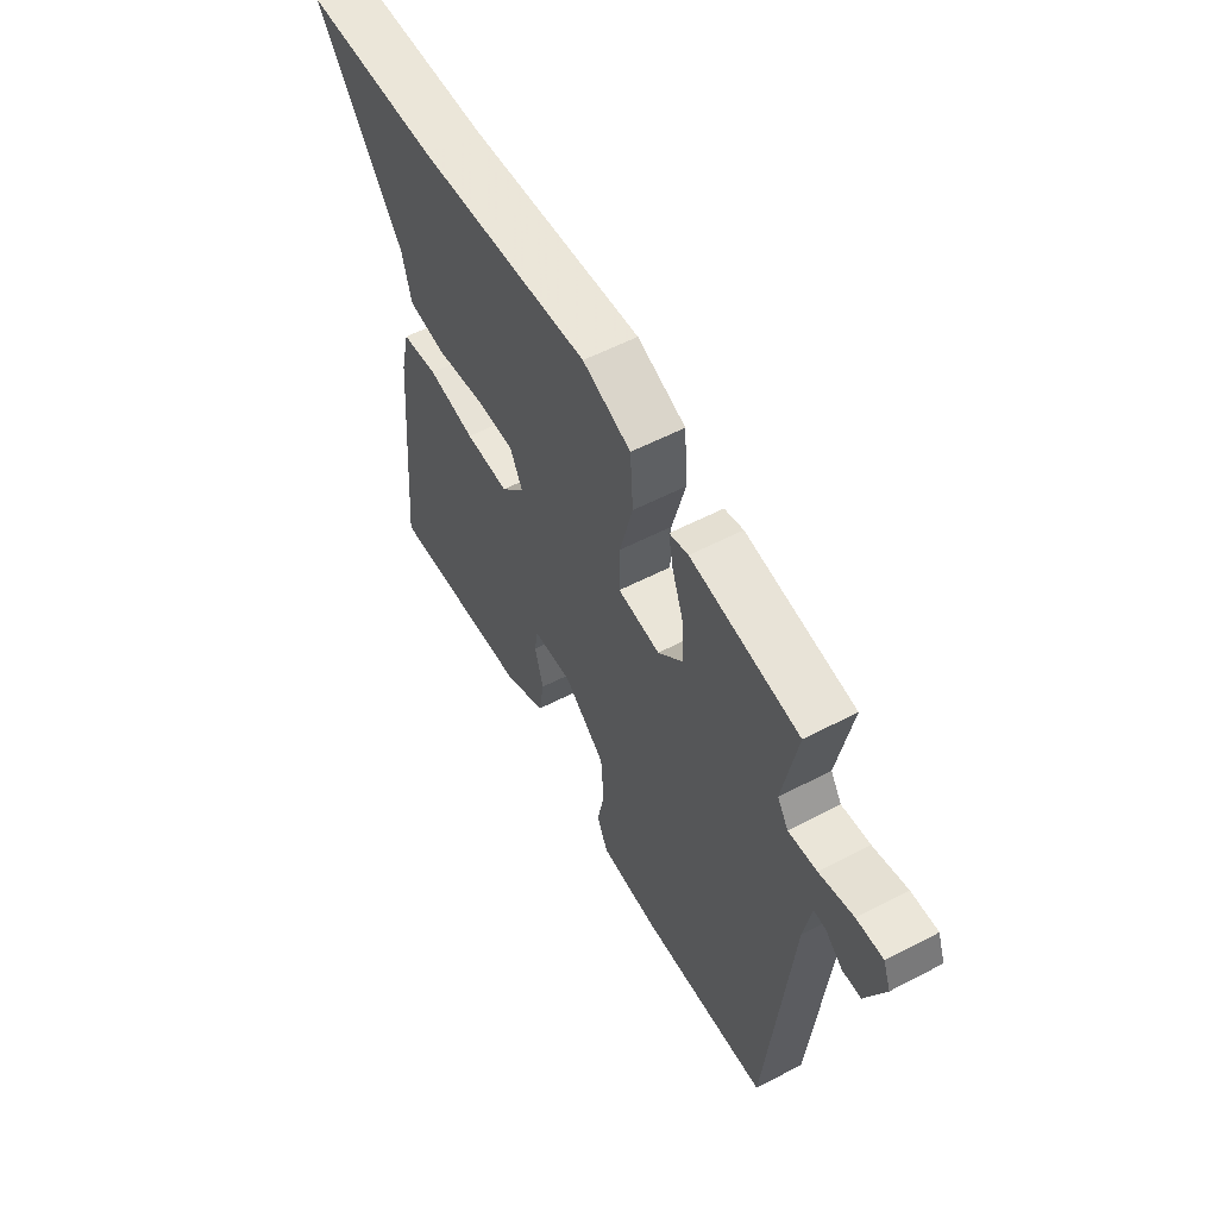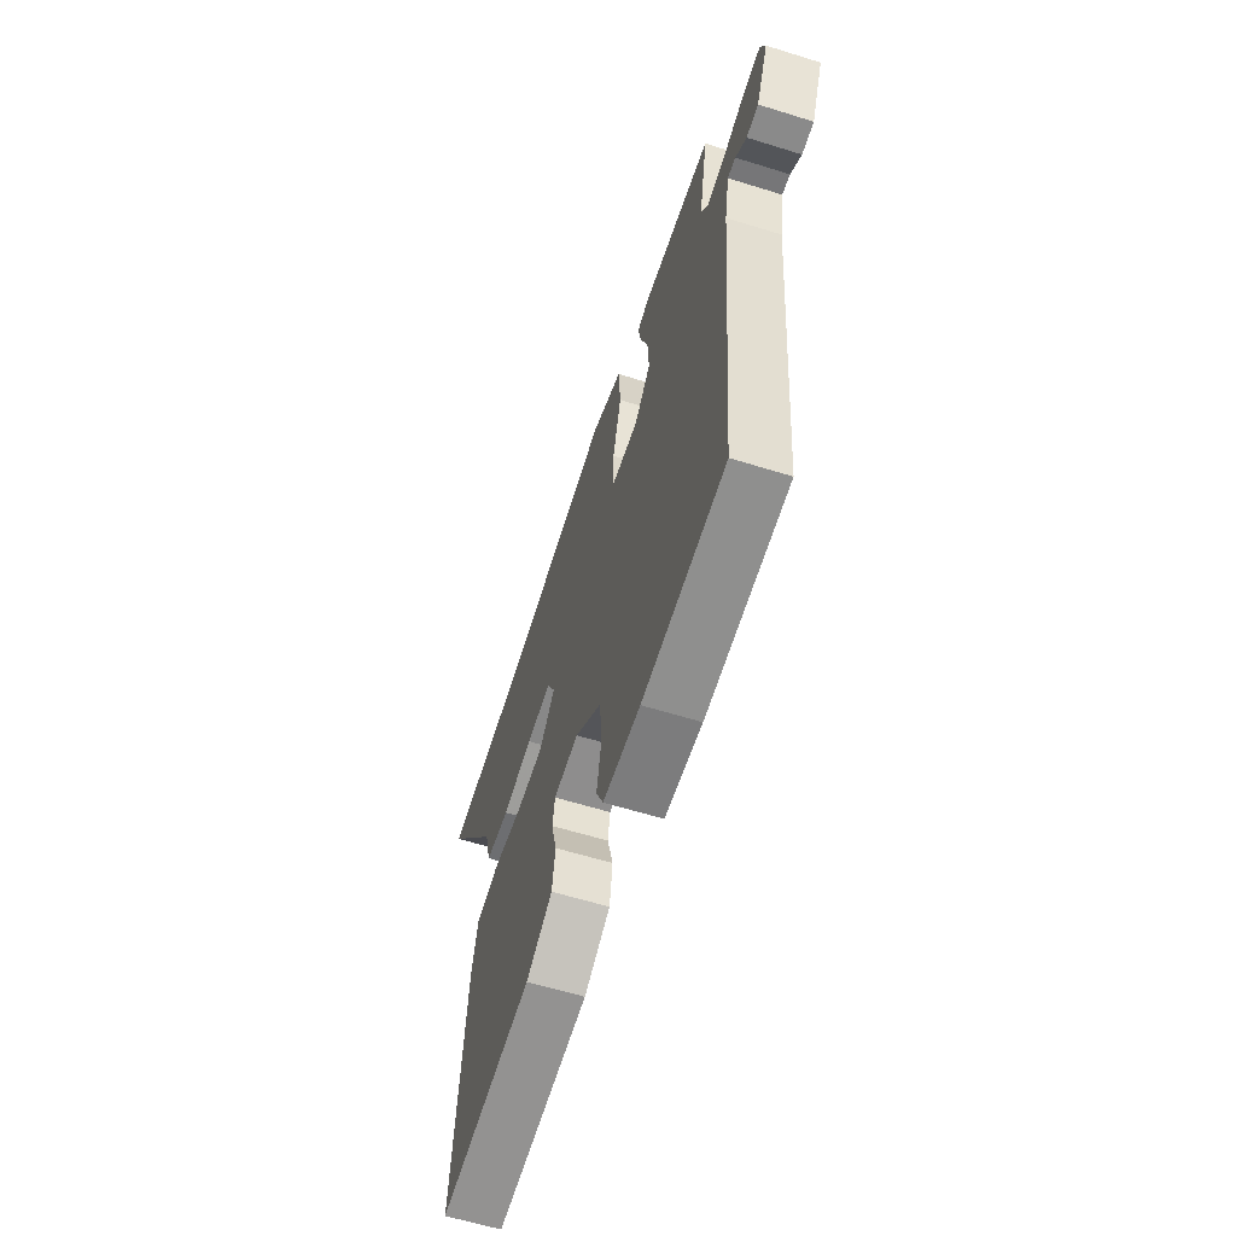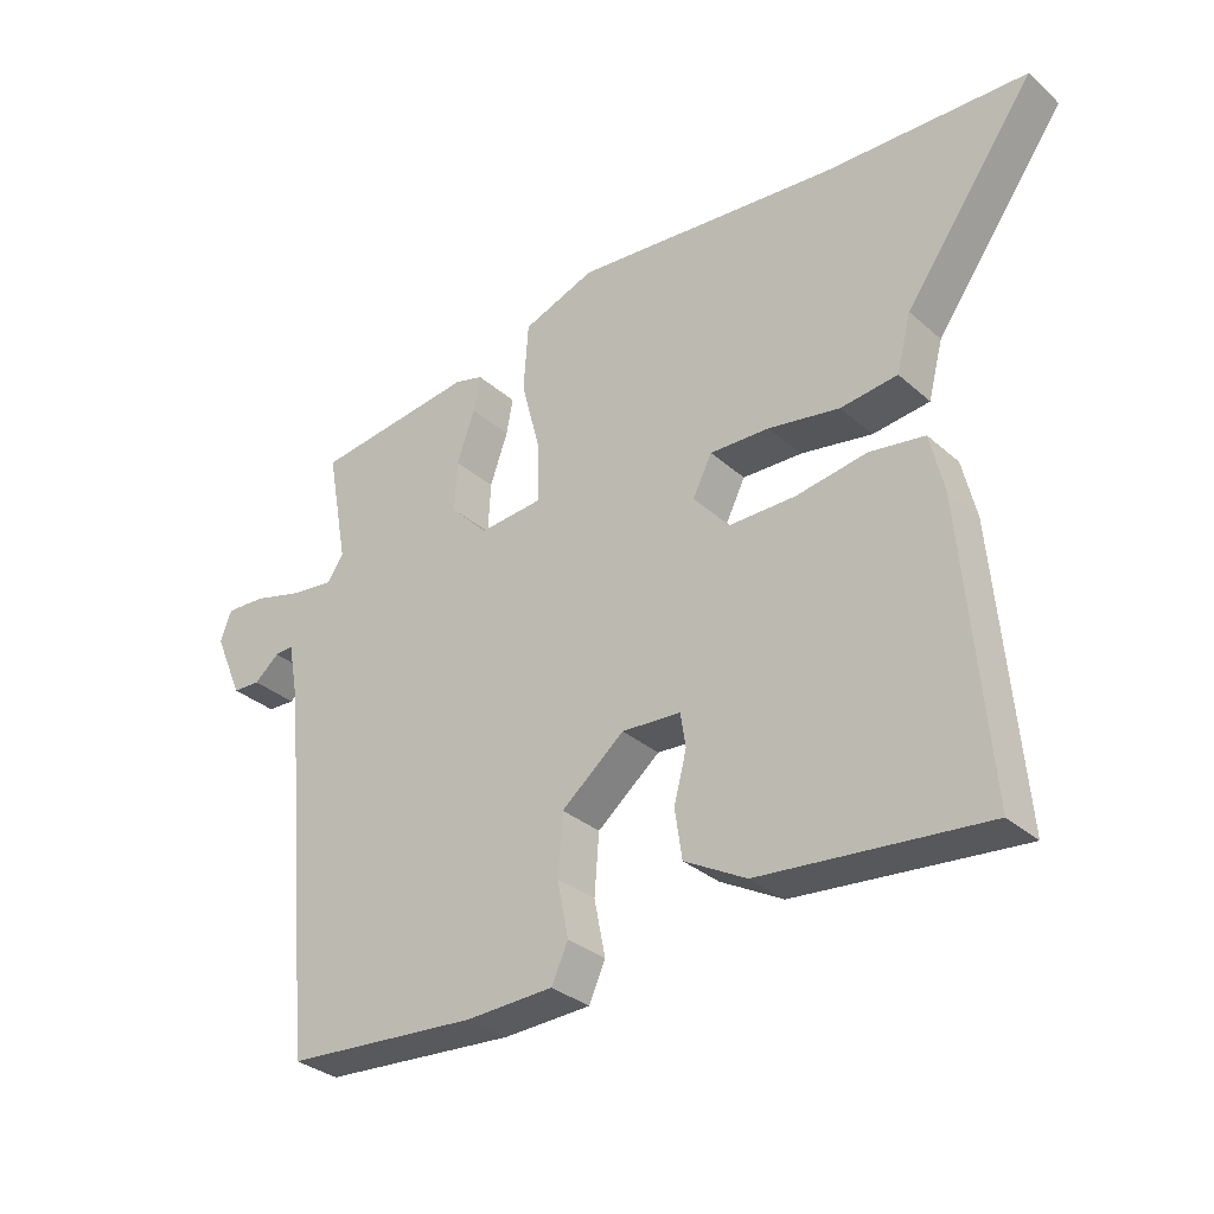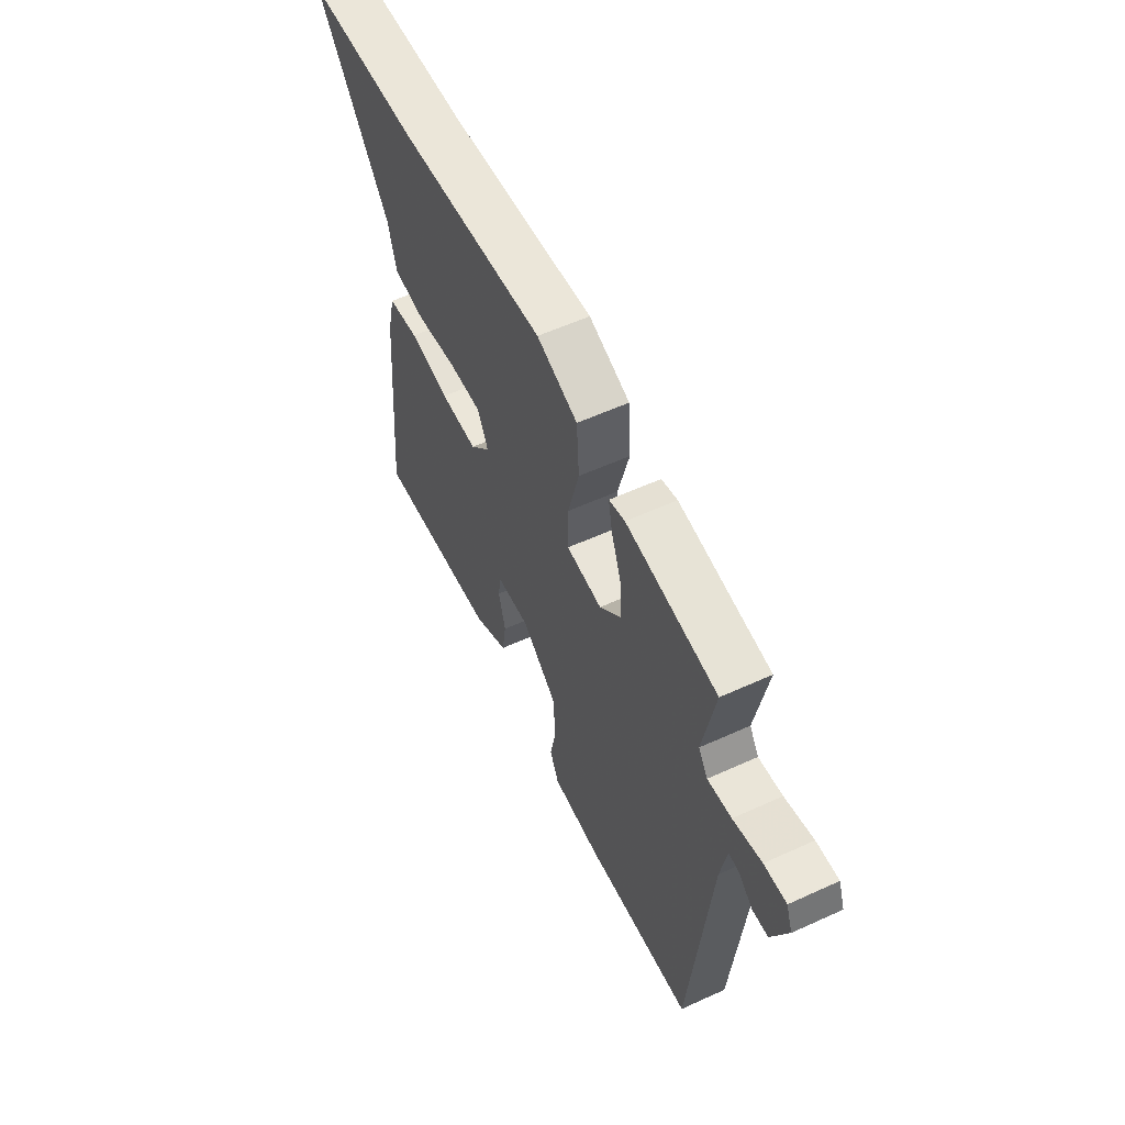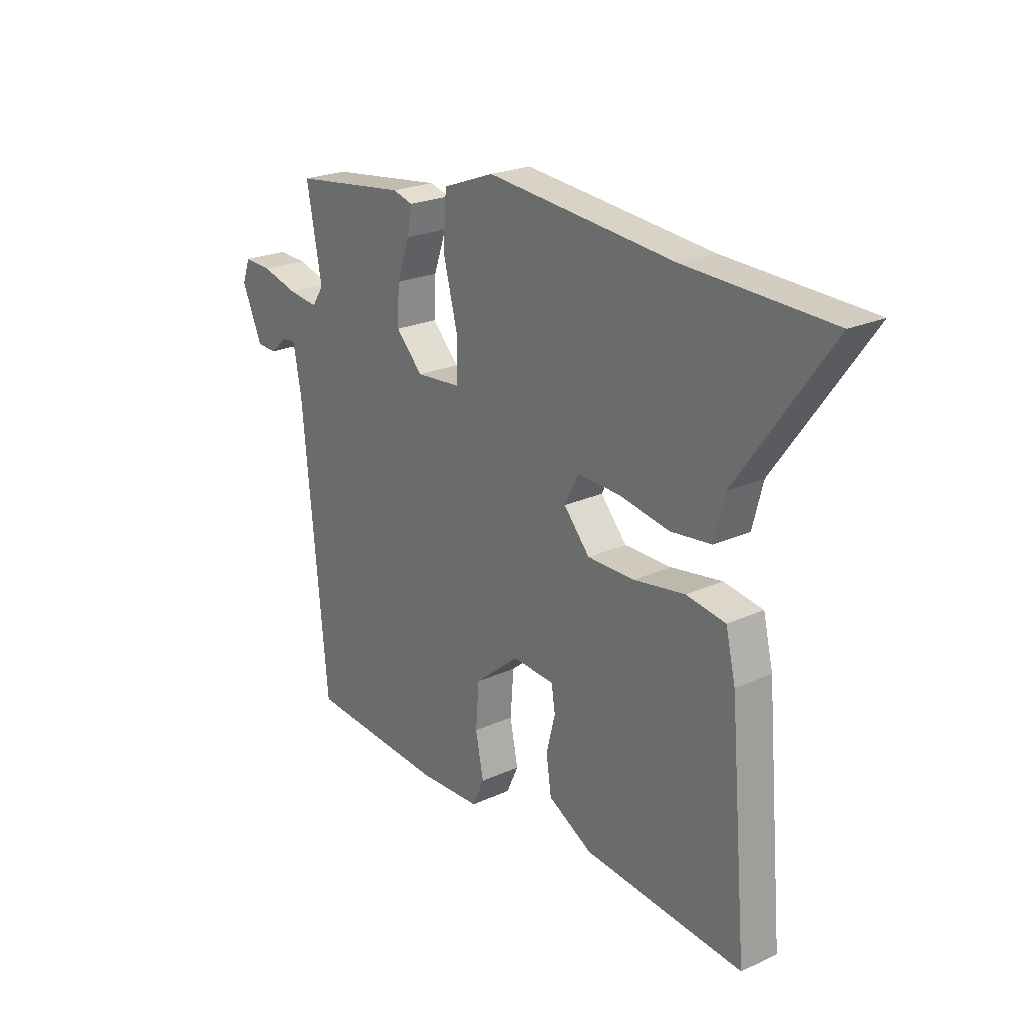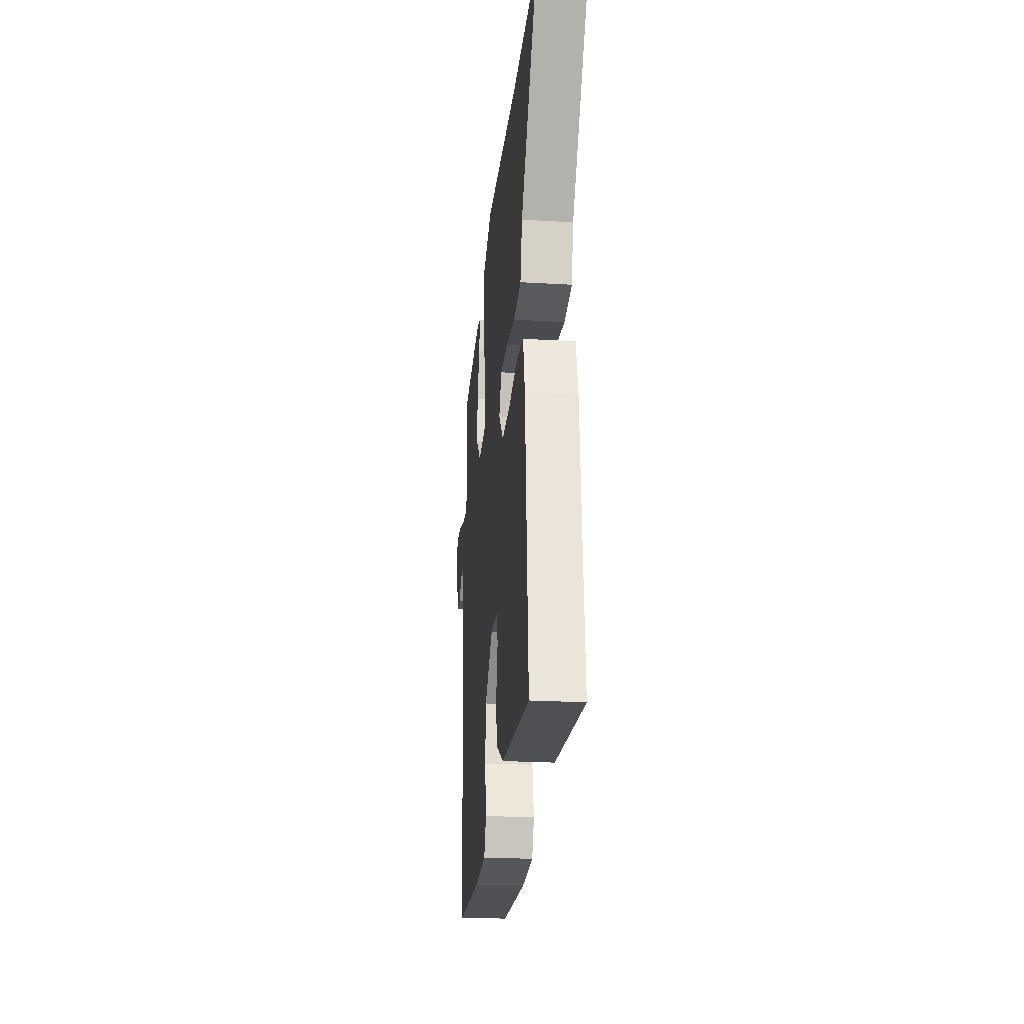
<metadata>
{"format":"obj","ext":"obj","renderer":"f3d","projection":"perspective","resolution":1024,"background":"white","views":[{"elev":56.5,"azim":-118.6,"up":"+Z"},{"elev":-60.9,"azim":-107.6,"up":"+Z"},{"elev":-32.0,"azim":39.3,"up":"+Z"},{"elev":57.2,"azim":-115.4,"up":"+Z"},{"elev":22.9,"azim":52.1,"up":"+Z"},{"elev":-24.3,"azim":84.5,"up":"+Z"}]}
</metadata>
<code>
v -0.496 0.07 0.437
v -0.251 0.07 0.468
v -0.208 0.07 0.456
v -0.218 0.07 0.402
v -0.245 0.07 0.325
v -0.249 0.07 0.248
v -0.192 0.07 0.189
v -0.096 0.07 0.197
v -0.096 0.07 0.282
v -0.126 0.07 0.399
v -0.119 0.07 0.501
v -0.009 0.07 0.542
v 0.389 0.07 0.504
v 0.696 0.07 0.493
v 0.499 0.07 0.218
v 0.477 0.07 0.133
v 0.391 0.07 0.123
v 0.283 0.07 0.142
v 0.193 0.07 0.145
v 0.164 0.07 0.087
v 0.219 0.07 0.024
v 0.319 0.07 0.024
v 0.427 0.07 0.041
v 0.51 0.07 0.028
v 0.531 0.07 -0.061
v 0.569 0.07 -0.497
v 0.231 0.07 -0.464
v 0.137 0.07 -0.412
v 0.126 0.07 -0.338
v 0.145 0.07 -0.264
v 0.137 0.07 -0.213
v 0.048 0.07 -0.207
v -0.047 0.07 -0.285
v -0.054 0.07 -0.376
v -0.037 0.07 -0.461
v -0.062 0.07 -0.516
v -0.194 0.07 -0.521
v -0.487 0.07 -0.499
v -0.539 0.07 0.053
v -0.556 0.07 0.145
v -0.584 0.07 0.143
v -0.622 0.07 0.111
v -0.664 0.07 0.113
v -0.707 0.07 0.212
v -0.69 0.07 0.258
v -0.63 0.07 0.255
v -0.553 0.07 0.234
v -0.489 0.07 0.226
v -0.464 0.07 0.264
v -0.496 0 0.437
v -0.251 0 0.468
v -0.208 0 0.456
v -0.218 0 0.402
v -0.245 0 0.325
v -0.249 0 0.248
v -0.192 0 0.189
v -0.096 0 0.197
v -0.096 0 0.282
v -0.126 0 0.399
v -0.119 0 0.501
v -0.009 0 0.542
v 0.389 0 0.504
v 0.696 0 0.493
v 0.499 0 0.218
v 0.477 0 0.133
v 0.391 0 0.123
v 0.283 0 0.142
v 0.193 0 0.145
v 0.164 0 0.087
v 0.219 0 0.024
v 0.319 0 0.024
v 0.427 0 0.041
v 0.51 0 0.028
v 0.531 0 -0.061
v 0.569 0 -0.497
v 0.231 0 -0.464
v 0.137 0 -0.412
v 0.126 0 -0.338
v 0.145 0 -0.264
v 0.137 0 -0.213
v 0.048 0 -0.207
v -0.047 0 -0.285
v -0.054 0 -0.376
v -0.037 0 -0.461
v -0.062 0 -0.516
v -0.194 0 -0.521
v -0.487 0 -0.499
v -0.539 0 0.053
v -0.556 0 0.145
v -0.584 0 0.143
v -0.622 0 0.111
v -0.664 0 0.113
v -0.707 0 0.212
v -0.69 0 0.258
v -0.63 0 0.255
v -0.553 0 0.234
v -0.489 0 0.226
v -0.464 0 0.264
f 45 46 47
f 44 45 47
f 43 44 47
f 42 43 47
f 41 42 47
f 40 41 47 48
f 39 40 48
f 39 48 49
f 38 39 49
f 37 38 49
f 36 37 49
f 35 36 49
f 34 35 49
f 28 29 30
f 27 28 30
f 26 27 30
f 25 26 30
f 24 25 30
f 23 24 30
f 22 23 30
f 21 22 30 31
f 20 21 31 32
f 15 16 17 18
f 15 18 19
f 14 15 19
f 13 14 19
f 12 13 19
f 11 12 19
f 10 11 19
f 9 10 19
f 8 9 19 20
f 3 4 5
f 2 3 5
f 1 2 5
f 49 1 5
f 49 5 6
f 49 6 7
f 34 49 7
f 33 34 7
f 20 32 33
f 8 20 33
f 7 8 33
f 96 95 94
f 96 94 93
f 96 93 92
f 96 92 91
f 96 91 90
f 97 96 90 89
f 97 89 88
f 98 97 88
f 98 88 87
f 98 87 86
f 98 86 85
f 98 85 84
f 98 84 83
f 79 78 77
f 79 77 76
f 79 76 75
f 79 75 74
f 79 74 73
f 79 73 72
f 79 72 71
f 80 79 71 70
f 81 80 70 69
f 67 66 65 64
f 68 67 64
f 68 64 63
f 68 63 62
f 68 62 61
f 68 61 60
f 68 60 59
f 68 59 58
f 69 68 58 57
f 54 53 52
f 54 52 51
f 54 51 50
f 54 50 98
f 55 54 98
f 56 55 98
f 56 98 83
f 56 83 82
f 82 81 69
f 82 69 57
f 82 57 56
f 1 50 51 2
f 2 51 52 3
f 3 52 53 4
f 4 53 54 5
f 5 54 55 6
f 6 55 56 7
f 7 56 57 8
f 8 57 58 9
f 9 58 59 10
f 10 59 60 11
f 11 60 61 12
f 12 61 62 13
f 13 62 63 14
f 14 63 64 15
f 15 64 65 16
f 16 65 66 17
f 17 66 67 18
f 18 67 68 19
f 19 68 69 20
f 20 69 70 21
f 21 70 71 22
f 22 71 72 23
f 23 72 73 24
f 24 73 74 25
f 25 74 75 26
f 26 75 76 27
f 27 76 77 28
f 28 77 78 29
f 29 78 79 30
f 30 79 80 31
f 31 80 81 32
f 32 81 82 33
f 33 82 83 34
f 34 83 84 35
f 35 84 85 36
f 36 85 86 37
f 37 86 87 38
f 38 87 88 39
f 39 88 89 40
f 40 89 90 41
f 41 90 91 42
f 42 91 92 43
f 43 92 93 44
f 44 93 94 45
f 45 94 95 46
f 46 95 96 47
f 47 96 97 48
f 48 97 98 49
f 49 98 50 1

</code>
